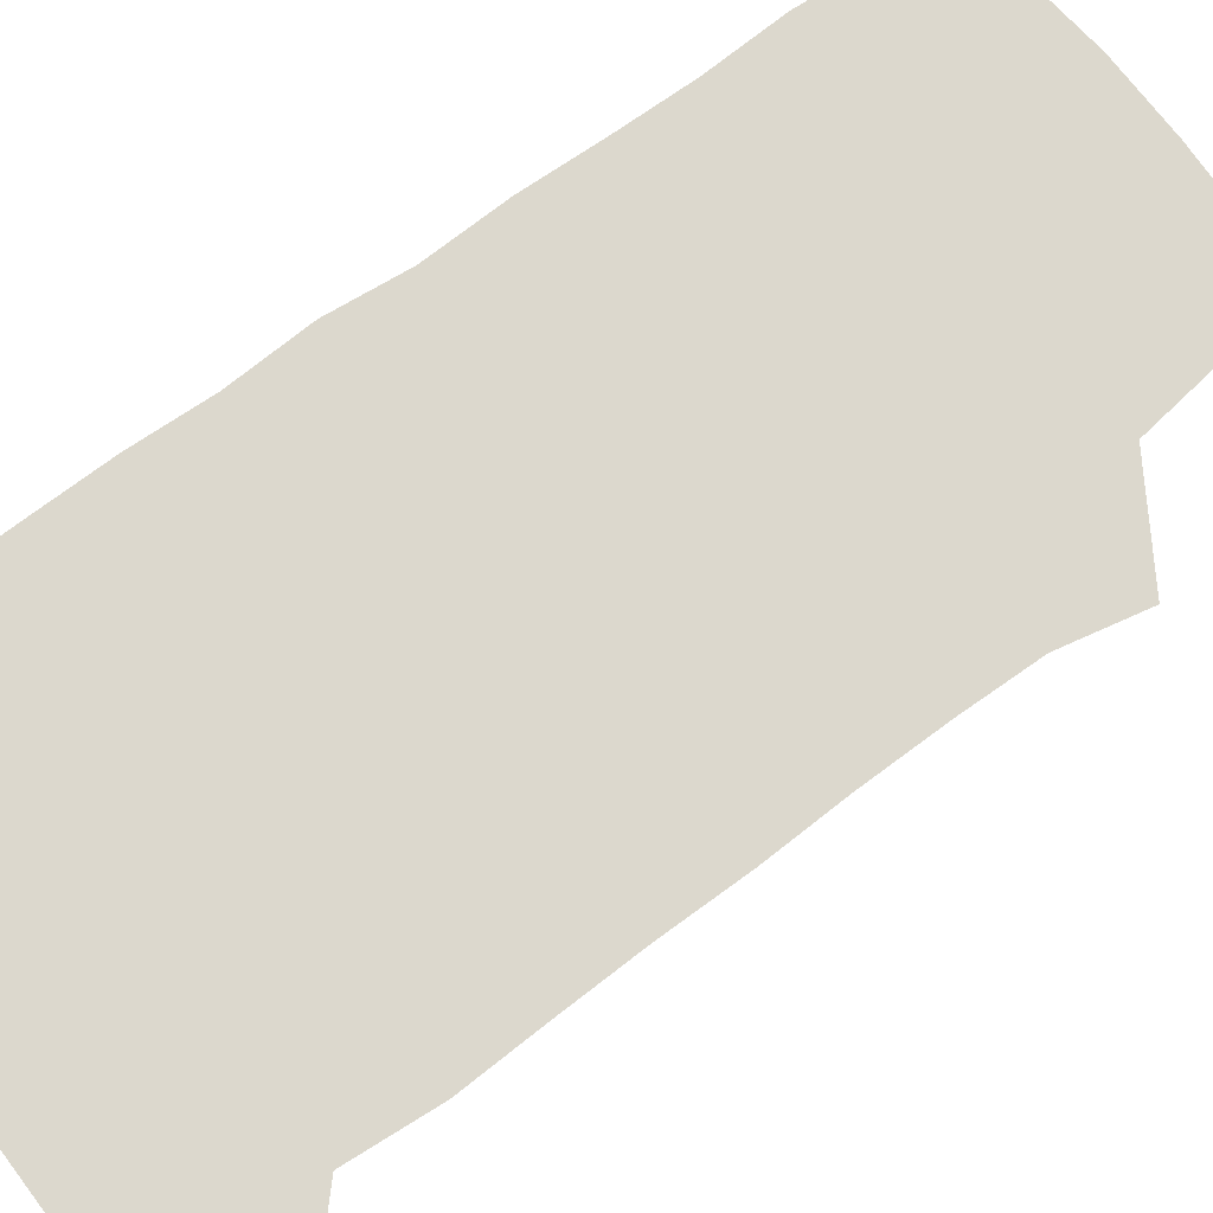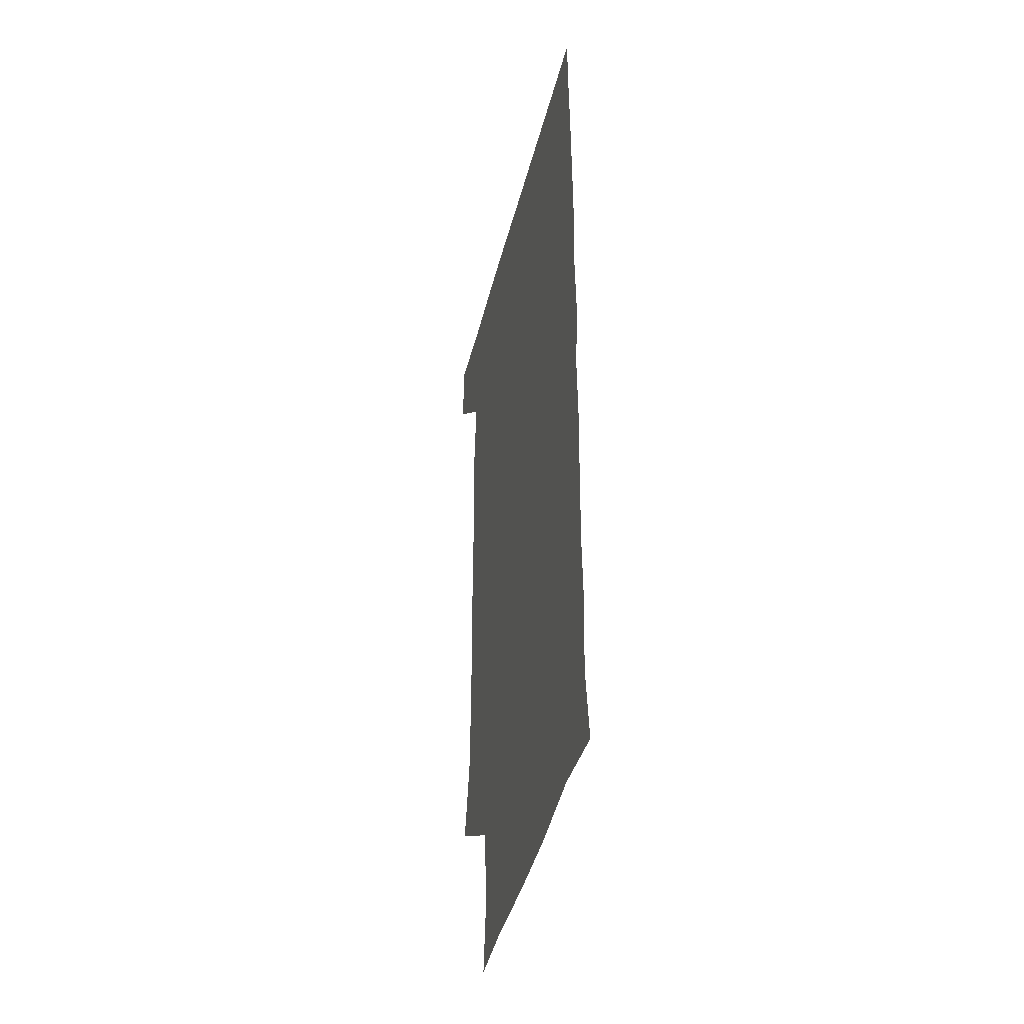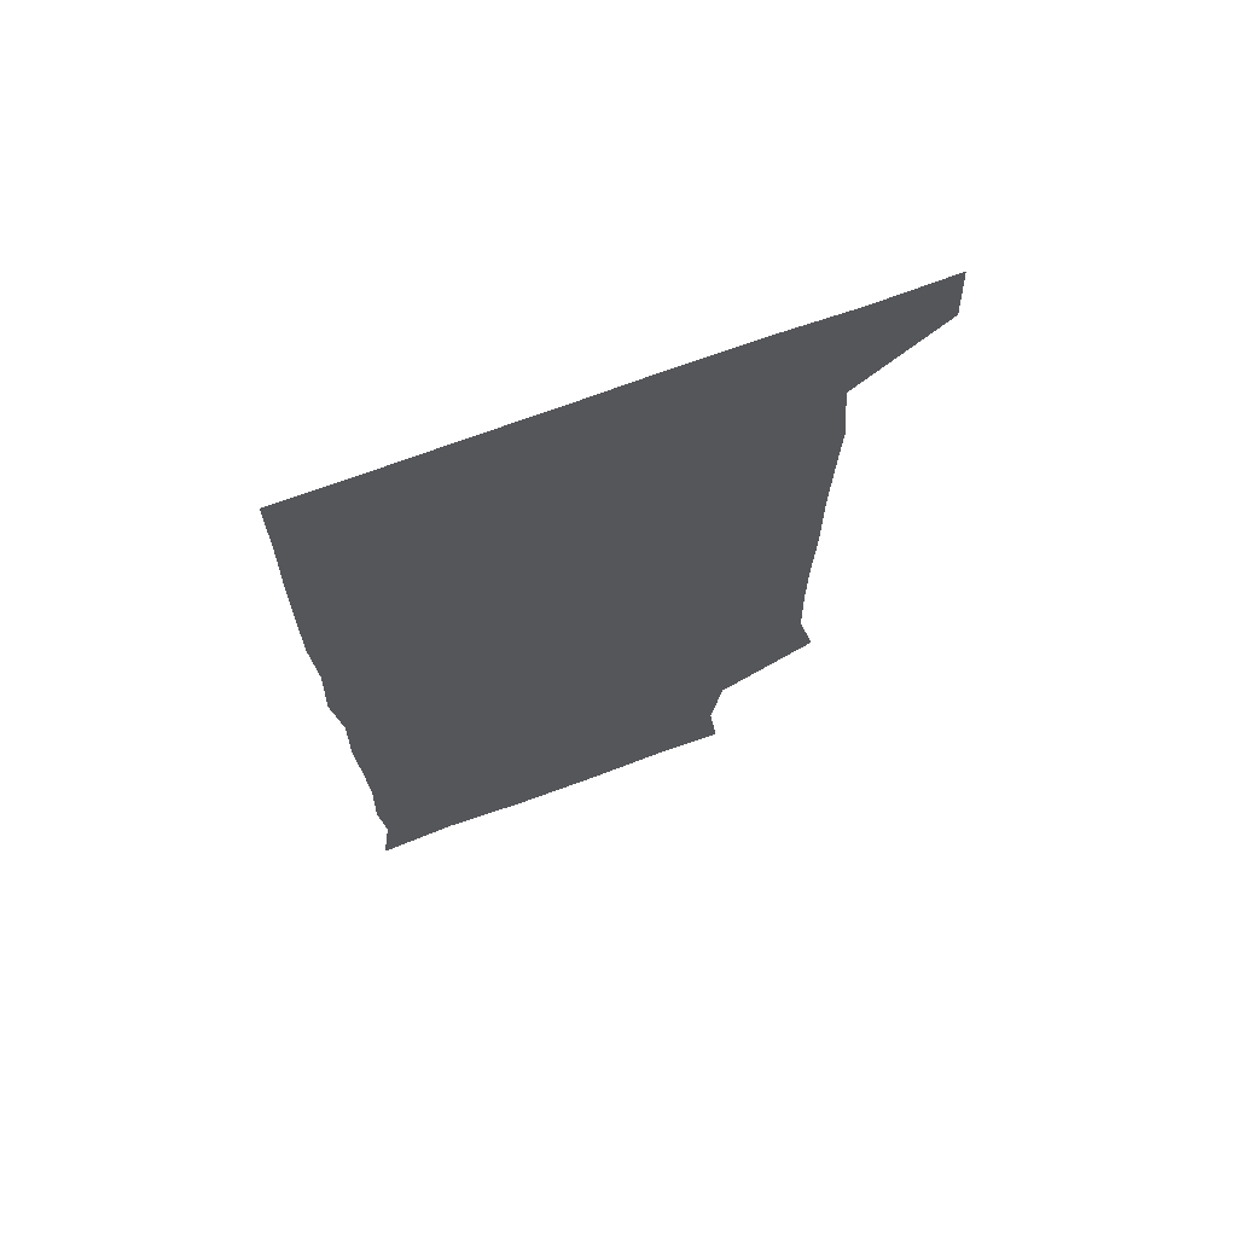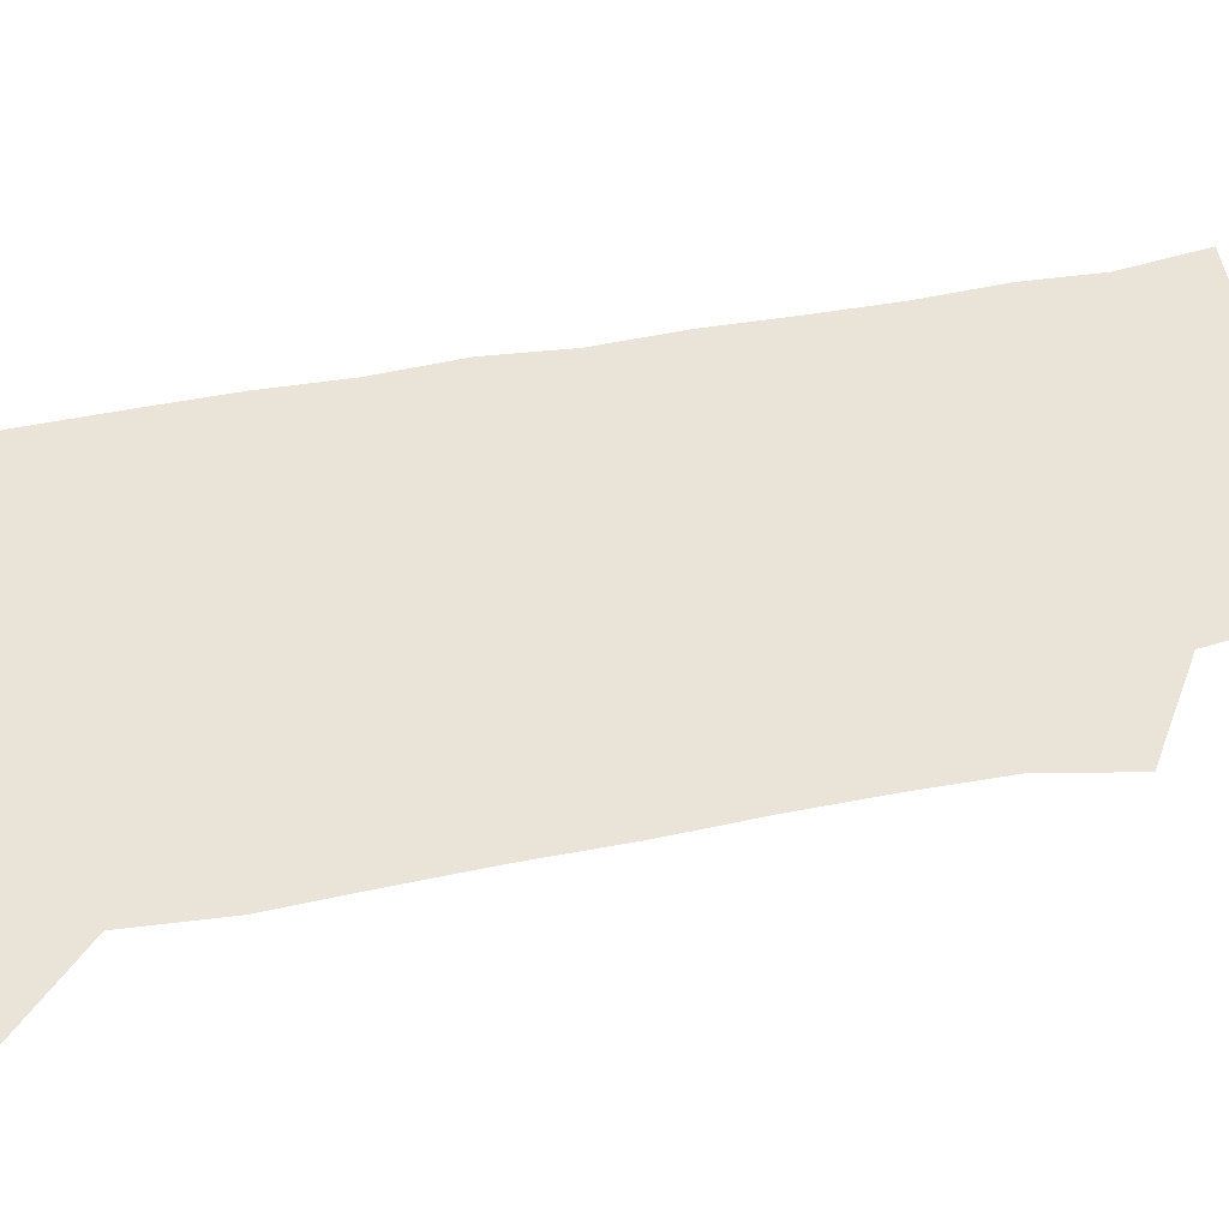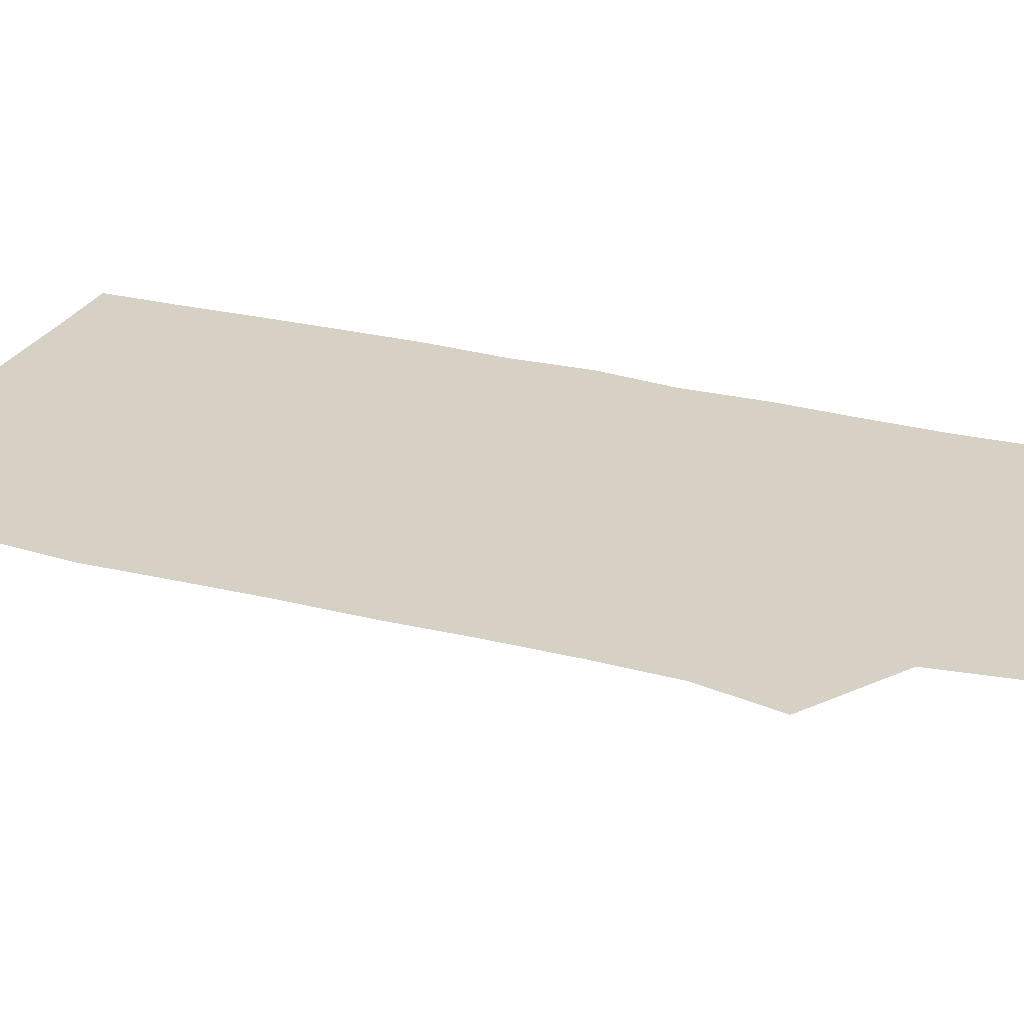
<metadata>
{"format":"obj","ext":"obj","renderer":"f3d","projection":"perspective","resolution":1024,"background":"white","views":[{"elev":72.5,"azim":-126.7,"up":"+Z"},{"elev":-43.2,"azim":76.1,"up":"+Y"},{"elev":70.9,"azim":159.8,"up":"+Y"},{"elev":43.4,"azim":-103.5,"up":"+Z"},{"elev":26.6,"azim":-68.0,"up":"+Z"}]}
</metadata>
<code>
v 479.1 541.4 0
v 480.7 570.3 0
v 503.5 262.2 0
v 510.2 292.5 0
v 511 321.9 0
v 511 353.4 0
v 510.1 384.6 0
v 510.4 416.3 0
v 509.8 447.5 0
v 508.9 478.1 0
v 511.7 510.5 0
v 510.8 540.6 0
v 511.5 569.6 0
v 541 176.2 0
v 544.6 207.1 0
v 540.6 238.3 0
v 544.6 273 0
v 545.4 303.3 0
v 543.8 331.8 0
v 544.3 362.4 0
v 544 392.1 0
v 543 421.6 0
v 542.6 451.5 0
v 542.9 481.6 0
v 542.7 511 0
v 543.2 540 0
v 540.5 571.3 0
v 567.7 177.7 0
v 573.5 215.3 0
v 573.6 245.5 0
v 573.9 275.6 0
v 573.2 304.2 0
v 573.4 334.6 0
v 573.7 364.9 0
v 572.5 392.9 0
v 572.2 422.5 0
v 572.6 452.9 0
v 572.4 482 0
v 572.4 511.1 0
v 572.7 539.5 0
v 570.2 571.5 0
v 598.5 176.2 0
v 601.2 214.6 0
v 601.8 246.9 0
v 601.8 276 0
v 601.9 305.3 0
v 601.5 333.9 0
v 601.5 364 0
v 601.7 394.4 0
v 601.4 423.3 0
v 601.5 453.3 0
v 601.4 482.2 0
v 601.7 511.5 0
v 601.3 540.6 0
v 600.7 570.8 0
v 630.4 176.4 0
v 629.8 215.5 0
v 629.8 245.7 0
v 630.2 273.8 0
v 629.8 305.8 0
v 629.9 335.2 0
v 629.9 364.8 0
v 630 394.2 0
v 630.2 423.1 0
v 630.1 453 0
v 630.1 482.4 0
v 630.3 511.5 0
v 630.6 540.3 0
v 630.7 570.8 0
v 662 179.6 0
v 658.4 214 0
v 658.2 243.5 0
v 658.6 272.6 0
v 658.5 303.1 0
v 658.6 333.1 0
v 658.6 363.1 0
v 659 392.8 0
v 658.9 422.6 0
v 659.1 452.2 0
v 659.7 481.6 0
v 659.8 511.2 0
v 660.2 540.6 0
v 660.8 570.4 0
v 692 176.1 0
v 687.9 208.1 0
v 689.8 235.7 0
v 688.7 266.5 0
v 689.3 296.5 0
v 690.5 326.2 0
v 689.7 358 0
v 692.7 387.1 0
v 691.4 418.5 0
v 692.8 448.6 0
v 692.6 479 0
v 692 509.6 0
v 691.1 540.3 0
v 690.9 570.5 0
v 691 601 0
f 11 12 1
f 1 12 2
f 12 13 2
f 16 17 3
f 3 17 4
f 17 18 4
f 4 18 5
f 18 19 5
f 5 19 6
f 19 20 6
f 6 20 7
f 20 21 7
f 7 21 8
f 21 22 8
f 8 22 9
f 22 23 9
f 9 23 10
f 23 24 10
f 10 24 11
f 24 25 11
f 11 25 12
f 25 26 12
f 12 26 13
f 26 27 13
f 14 28 15
f 28 29 15
f 15 29 16
f 29 30 16
f 16 30 17
f 30 31 17
f 17 31 18
f 31 32 18
f 18 32 19
f 32 33 19
f 19 33 20
f 33 34 20
f 20 34 21
f 34 35 21
f 21 35 22
f 35 36 22
f 22 36 23
f 36 37 23
f 23 37 24
f 37 38 24
f 24 38 25
f 38 39 25
f 25 39 26
f 39 40 26
f 26 40 27
f 40 41 27
f 28 42 29
f 42 43 29
f 29 43 30
f 43 44 30
f 30 44 31
f 44 45 31
f 31 45 32
f 45 46 32
f 32 46 33
f 46 47 33
f 33 47 34
f 47 48 34
f 34 48 35
f 48 49 35
f 35 49 36
f 49 50 36
f 36 50 37
f 50 51 37
f 37 51 38
f 51 52 38
f 38 52 39
f 52 53 39
f 39 53 40
f 53 54 40
f 40 54 41
f 54 55 41
f 42 56 43
f 56 57 43
f 43 57 44
f 57 58 44
f 44 58 45
f 58 59 45
f 45 59 46
f 59 60 46
f 46 60 47
f 60 61 47
f 47 61 48
f 61 62 48
f 48 62 49
f 62 63 49
f 49 63 50
f 63 64 50
f 50 64 51
f 64 65 51
f 51 65 52
f 65 66 52
f 52 66 53
f 66 67 53
f 53 67 54
f 67 68 54
f 54 68 55
f 68 69 55
f 56 70 57
f 70 71 57
f 57 71 58
f 71 72 58
f 58 72 59
f 72 73 59
f 59 73 60
f 73 74 60
f 60 74 61
f 74 75 61
f 61 75 62
f 75 76 62
f 62 76 63
f 76 77 63
f 63 77 64
f 77 78 64
f 64 78 65
f 78 79 65
f 65 79 66
f 79 80 66
f 66 80 67
f 80 81 67
f 67 81 68
f 81 82 68
f 68 82 69
f 82 83 69
f 70 84 71
f 84 85 71
f 71 85 72
f 85 86 72
f 72 86 73
f 86 87 73
f 73 87 74
f 87 88 74
f 74 88 75
f 88 89 75
f 75 89 76
f 89 90 76
f 76 90 77
f 90 91 77
f 77 91 78
f 91 92 78
f 78 92 79
f 92 93 79
f 79 93 80
f 93 94 80
f 80 94 81
f 94 95 81
f 81 95 82
f 95 96 82
f 82 96 83
f 96 97 83

</code>
